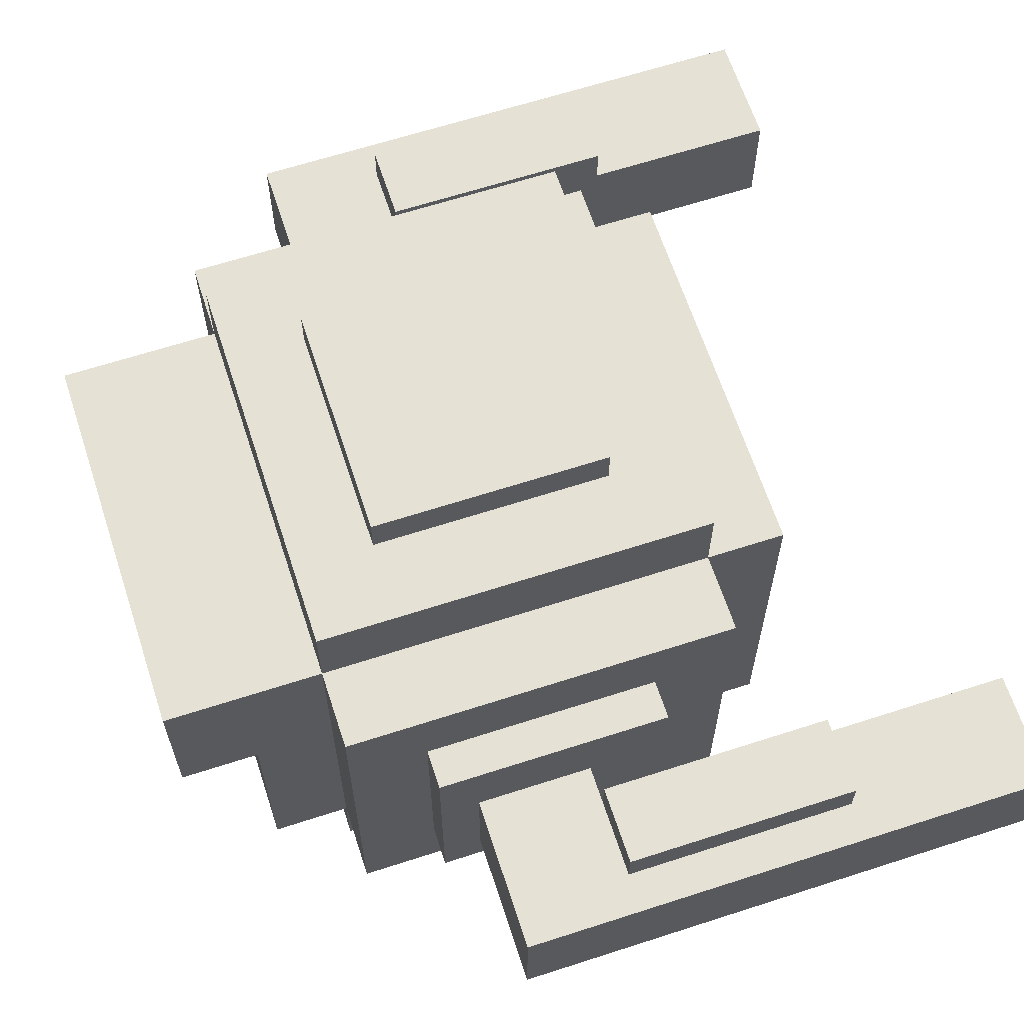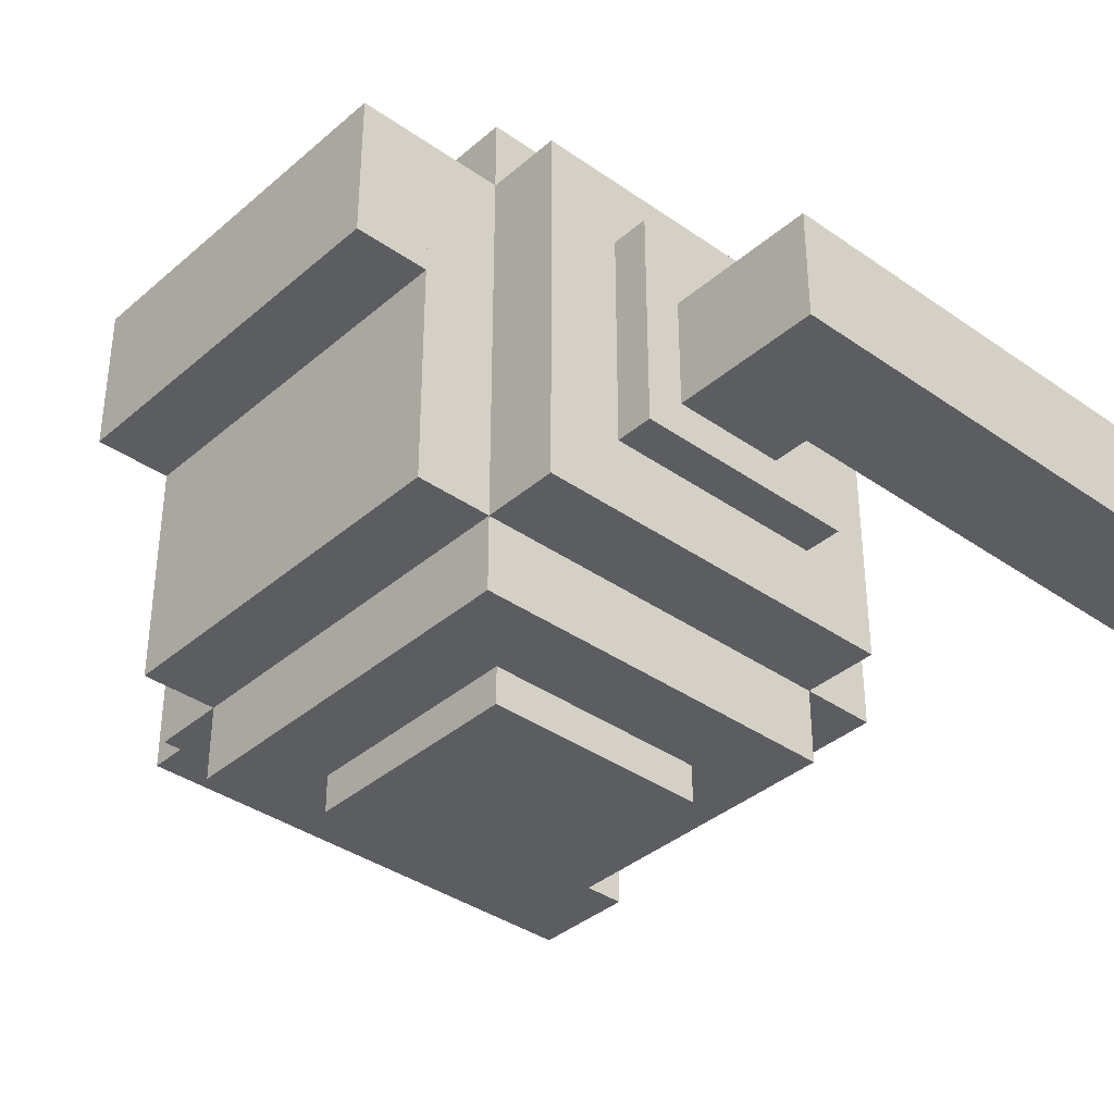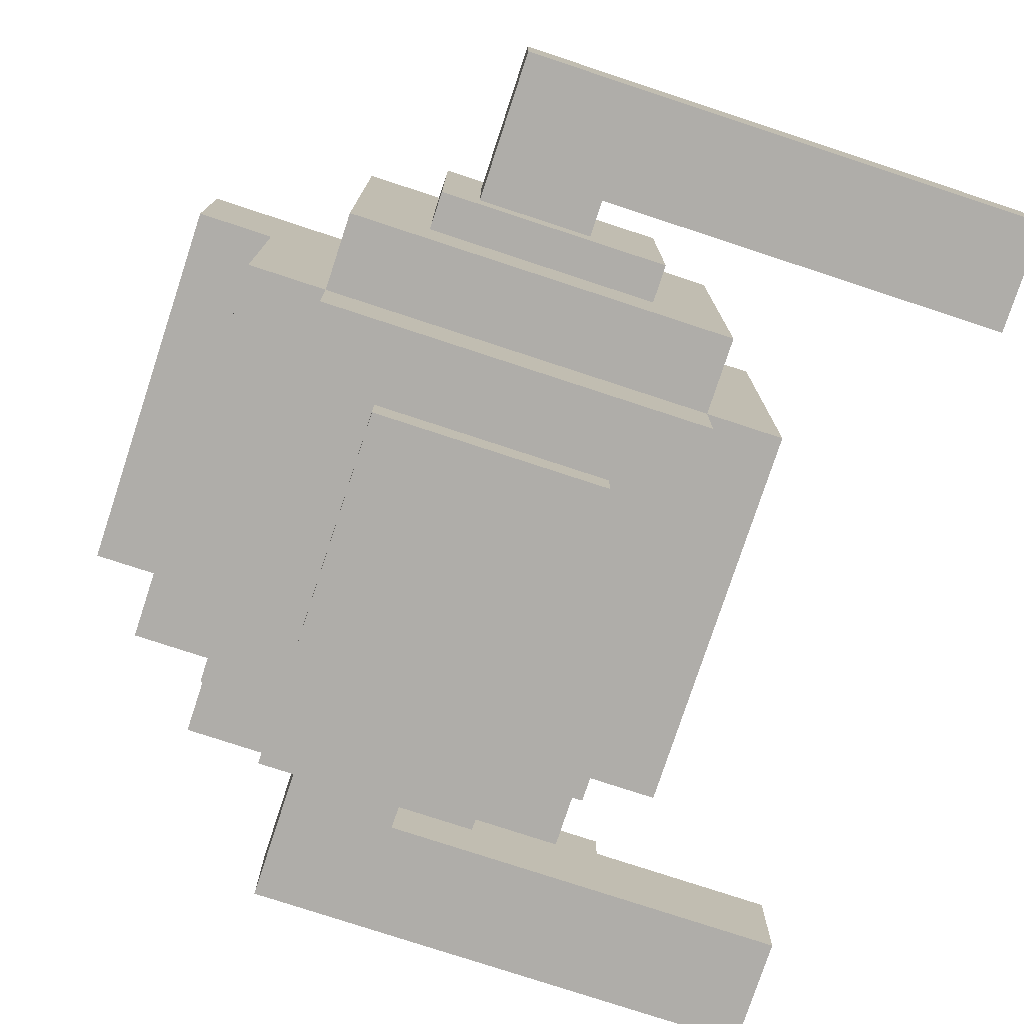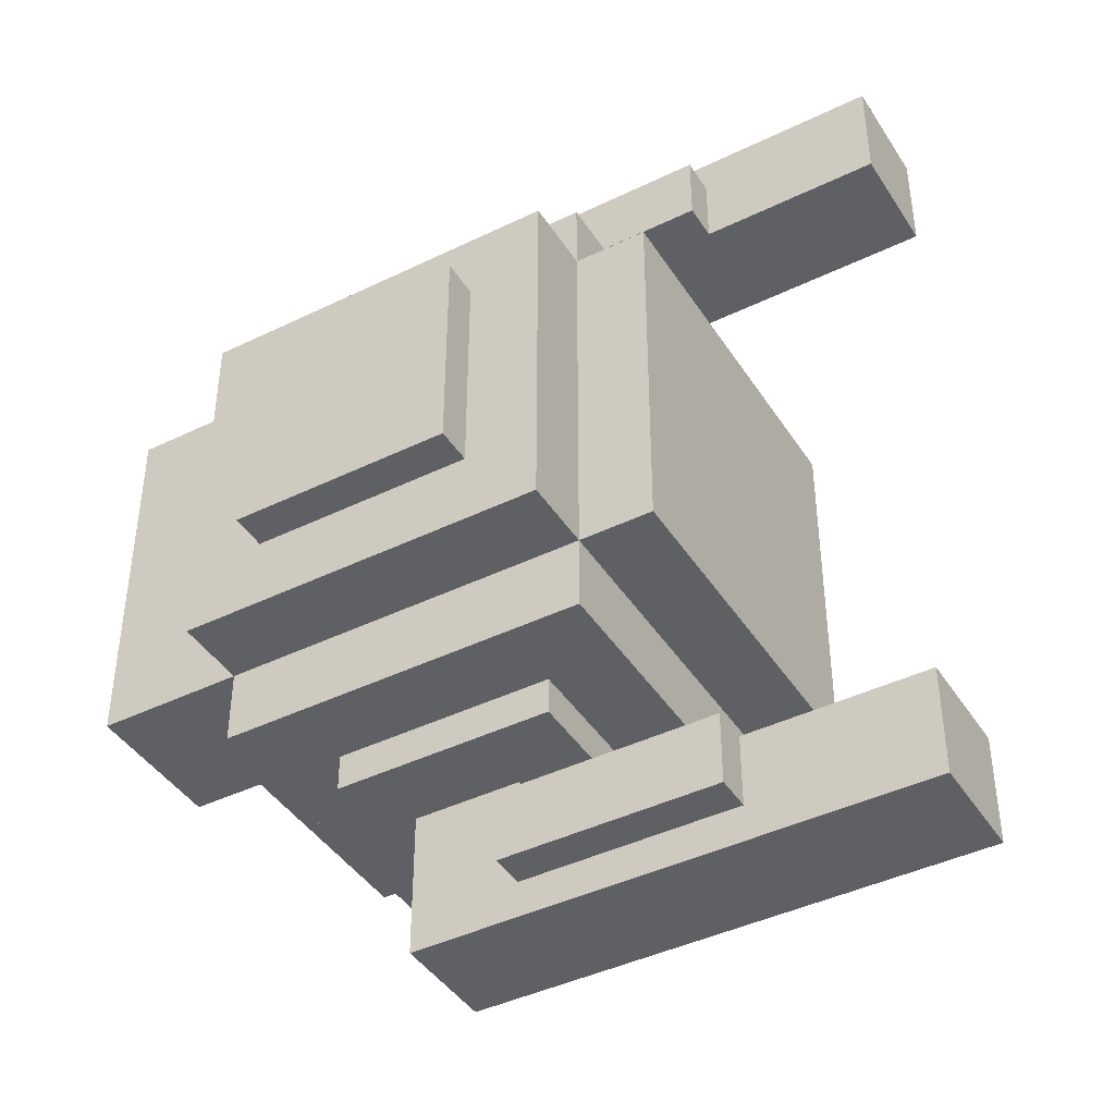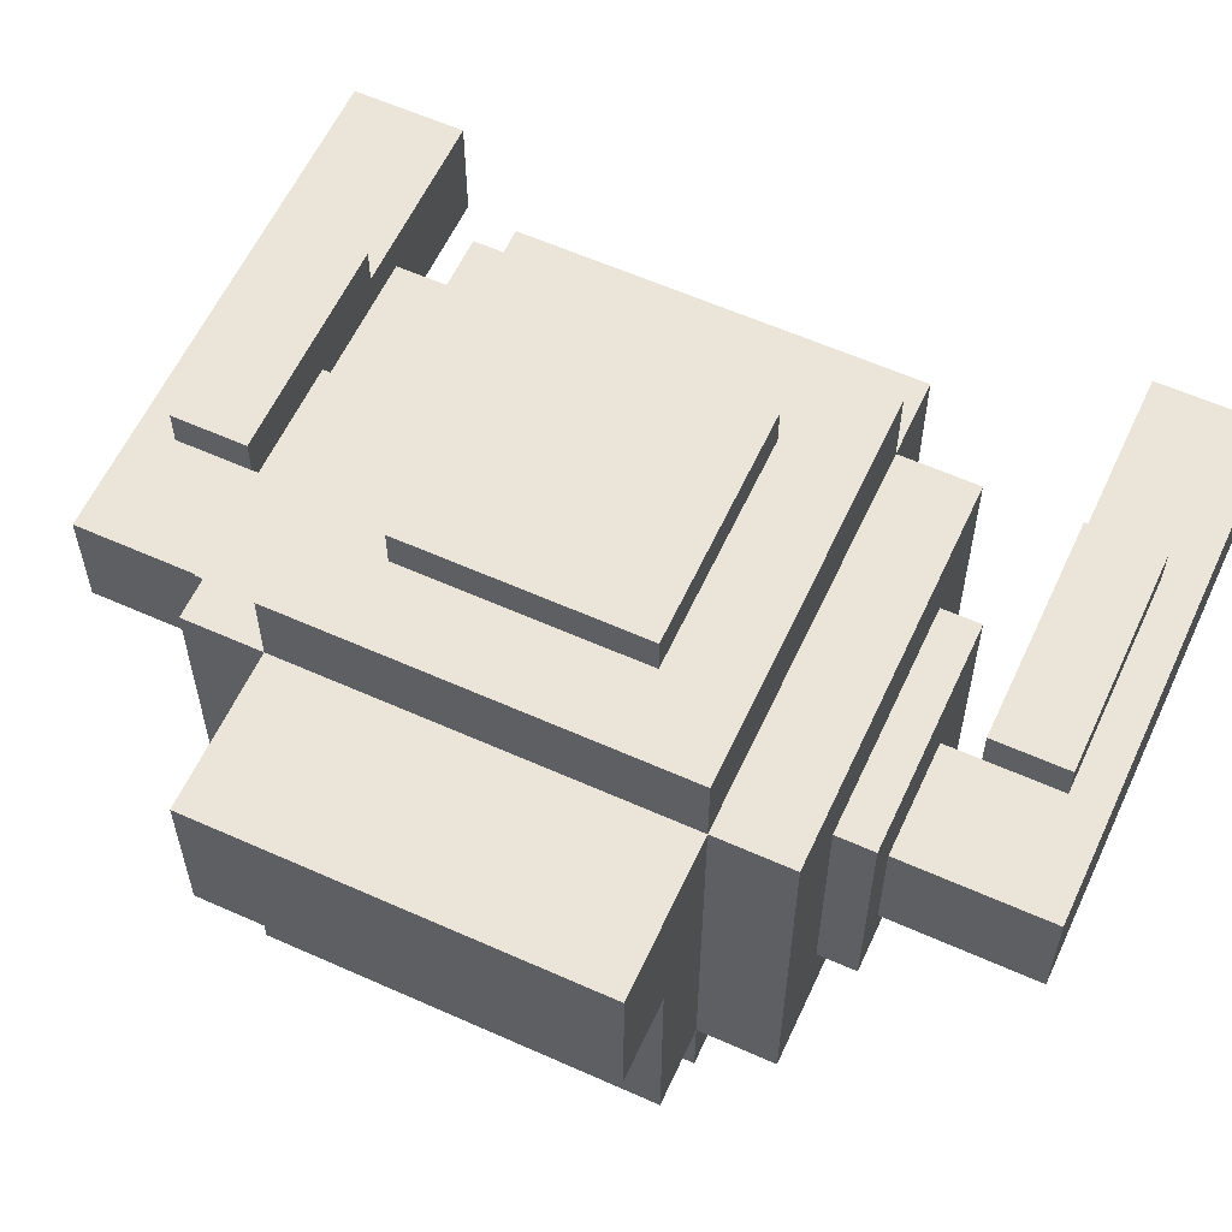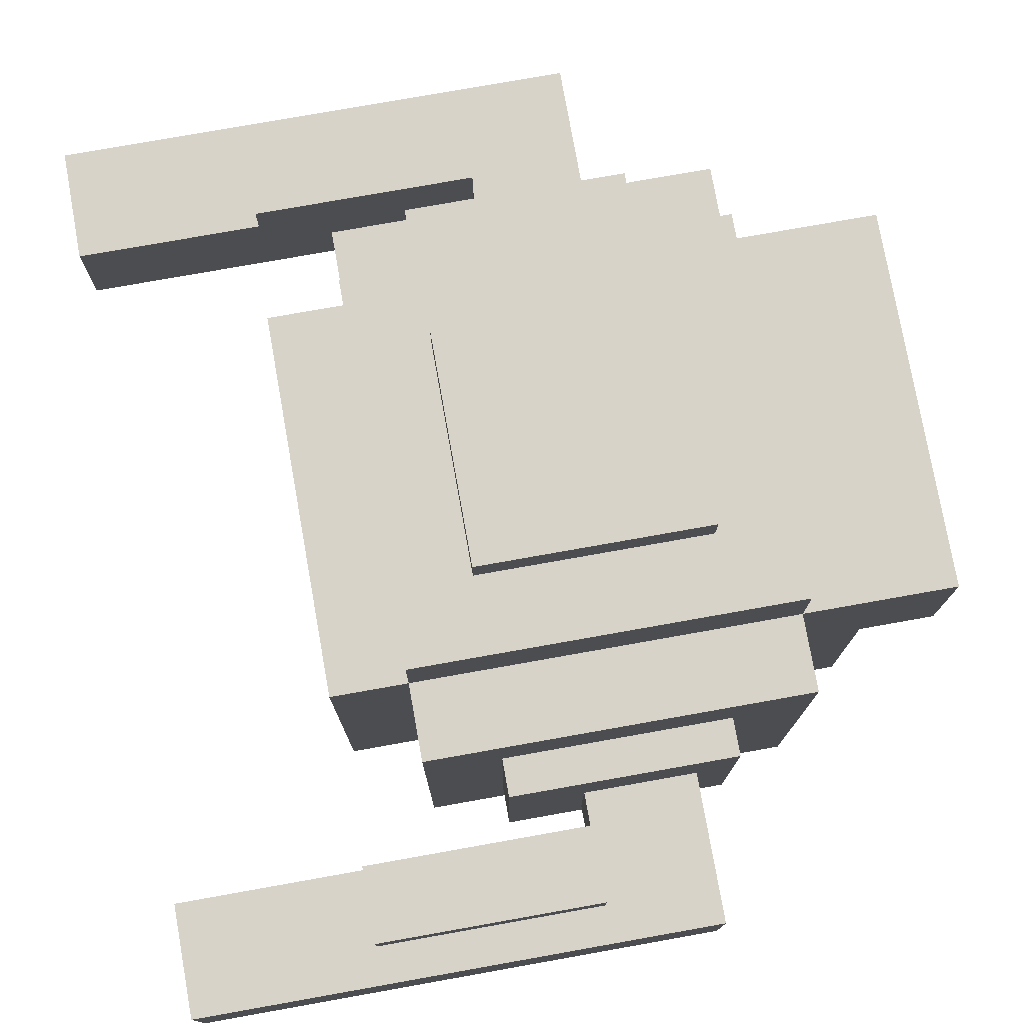
<metadata>
{"format":"obj","ext":"obj","renderer":"f3d","projection":"perspective","resolution":1024,"background":"white","views":[{"elev":64.3,"azim":-18.1,"up":"+Z"},{"elev":-37.2,"azim":-42.1,"up":"+Z"},{"elev":-77.2,"azim":-18.2,"up":"+Z"},{"elev":-42.4,"azim":30.2,"up":"+Y"},{"elev":59.5,"azim":-65.3,"up":"+Z"},{"elev":76.9,"azim":169.9,"up":"+Z"}]}
</metadata>
<code>
g dron_01
v 0.08662 -0.1732 -0.462
v 0.08662 -0.1732 0.462
v 0.08662 0.1732 0.462
v 0.08662 0.1732 -0.462
v -0.2599 0.1732 0.462
v -0.2599 -0.1732 0.462
v -0.2599 -0.1732 -0.462
v -0.2599 0.1732 -0.462
v -0.2599 -0.1732 -0.462
v -0.2599 -0.1732 0.462
v 0.08662 -0.1732 0.462
v 0.08662 -0.1732 -0.462
v -0.2599 0.1732 -0.462
v -0.2599 -0.1732 -0.462
v 0.08662 -0.1732 -0.462
v 0.08662 0.1732 -0.462
v -0.2599 0.1732 0.462
v -0.2599 0.1732 -0.462
v 0.08662 0.1732 -0.462
v 0.08662 0.1732 0.462
v -0.2599 -0.1732 0.462
v -0.2599 0.1732 0.462
v 0.08662 0.1732 0.462
v 0.08662 -0.1732 0.462
v -0.6063 -0.2887 0.05775
v -0.6063 0.2887 0.05775
v -0.6063 0.2887 0.2887
v -0.6063 -0.2887 0.2887
v -0.6063 -0.2887 0.05775
v -0.4908 -0.2887 0.05775
v -0.4908 0.2887 0.05775
v -0.6063 0.2887 0.05775
v -0.6063 0.2887 0.05775
v -0.4908 0.2887 0.05775
v -0.4908 0.2887 0.2887
v -0.6063 0.2887 0.2887
v -0.6063 0.2887 0.2887
v -0.4908 0.2887 0.2887
v -0.4908 -0.2887 0.2887
v -0.6063 -0.2887 0.2887
v -0.6063 -0.2887 0.2887
v -0.4908 -0.2887 0.2887
v -0.4908 -0.2887 0.05775
v -0.6063 -0.2887 0.05775
v 0.08662 0.462 0.1732
v 0.08662 0.462 -0.1732
v 0.08662 -0.462 -0.1732
v 0.08662 -0.462 0.1732
v -0.2599 -0.462 0.1732
v -0.2599 -0.462 -0.1732
v -0.2599 0.462 -0.1732
v -0.2599 0.462 0.1732
v -0.2599 0.462 0.1732
v -0.2599 0.462 -0.1732
v 0.08662 0.462 -0.1732
v 0.08662 0.462 0.1732
v -0.2599 -0.462 0.1732
v -0.2599 0.462 0.1732
v 0.08662 0.462 0.1732
v 0.08662 -0.462 0.1732
v -0.2599 -0.462 -0.1732
v -0.2599 -0.462 0.1732
v 0.08662 -0.462 0.1732
v 0.08662 -0.462 -0.1732
v -0.2599 0.462 -0.1732
v -0.2599 -0.462 -0.1732
v 0.08662 -0.462 -0.1732
v 0.08662 0.462 -0.1732
v -0.3753 0.4042 -0.2887
v 0.2021 0.4042 -0.2887
v 0.2021 0.4042 0.2887
v -0.3753 0.4042 0.2887
v -0.3753 -0.4042 -0.2887
v -0.3753 -0.4042 0.2887
v 0.2021 -0.4042 0.2887
v 0.2021 -0.4042 -0.2887
v -0.3753 0.4042 -0.2887
v -0.3753 0.4042 0.2887
v -0.3753 -0.4042 0.2887
v -0.3753 -0.4042 -0.2887
v -0.3753 0.4042 0.2887
v 0.2021 0.4042 0.2887
v 0.2021 -0.4042 0.2887
v -0.3753 -0.4042 0.2887
v 0.2021 0.4042 0.2887
v 0.2021 0.4042 -0.2887
v 0.2021 -0.4042 -0.2887
v 0.2021 -0.4042 0.2887
v 0.2021 0.4042 -0.2887
v -0.3753 0.4042 -0.2887
v -0.3753 -0.4042 -0.2887
v 0.2021 -0.4042 -0.2887
v -0.3753 -0.2887 0.4042
v -0.3753 0.2887 0.4042
v 0.2021 0.2887 0.4042
v 0.2021 -0.2887 0.4042
v -0.3753 -0.2887 -0.4042
v 0.2021 -0.2887 -0.4042
v 0.2021 0.2887 -0.4042
v -0.3753 0.2887 -0.4042
v -0.3753 -0.2887 0.4042
v 0.2021 -0.2887 0.4042
v 0.2021 -0.2887 -0.4042
v -0.3753 -0.2887 -0.4042
v 0.2021 -0.2887 0.4042
v 0.2021 0.2887 0.4042
v 0.2021 0.2887 -0.4042
v 0.2021 -0.2887 -0.4042
v 0.2021 0.2887 0.4042
v -0.3753 0.2887 0.4042
v -0.3753 0.2887 -0.4042
v 0.2021 0.2887 -0.4042
v -0.3753 0.2887 0.4042
v -0.3753 -0.2887 0.4042
v -0.3753 -0.2887 -0.4042
v -0.3753 0.2887 -0.4042
v -0.4908 -0.2887 -0.2887
v -0.4908 0.2887 -0.2887
v -0.4908 0.2887 0.2887
v -0.4908 -0.2887 0.2887
v 0.3176 -0.2887 -0.2887
v 0.3176 -0.2887 0.2887
v 0.3176 0.2887 0.2887
v 0.3176 0.2887 -0.2887
v -0.4908 -0.2887 -0.2887
v -0.4908 -0.2887 0.2887
v 0.3176 -0.2887 0.2887
v 0.3176 -0.2887 -0.2887
v -0.4908 -0.2887 0.2887
v -0.4908 0.2887 0.2887
v 0.3176 0.2887 0.2887
v 0.3176 -0.2887 0.2887
v -0.4908 0.2887 0.2887
v -0.4908 0.2887 -0.2887
v 0.3176 0.2887 -0.2887
v 0.3176 0.2887 0.2887
v -0.4908 0.2887 -0.2887
v -0.4908 -0.2887 -0.2887
v 0.3176 -0.2887 -0.2887
v 0.3176 0.2887 -0.2887
v -0.02887 0.6336 0.1155
v 0.3176 0.6336 0.1155
v 0.3176 0.5181 0.1155
v -0.02887 0.5181 0.1155
v -0.02887 0.6913 0.05775
v -0.02887 0.6913 -0.1155
v 0.6063 0.6913 -0.1155
v 0.6063 0.6913 0.05775
v 0.3176 0.5181 0.05775
v 0.3176 0.5181 0.1155
v 0.3176 0.6336 0.1155
v 0.3176 0.6336 0.05775
v 0.3176 0.6336 0.1155
v -0.02887 0.6336 0.1155
v -0.02887 0.6336 0.05775
v 0.3176 0.6336 0.05775
v -0.02887 0.6336 0.05775
v -0.02887 0.6336 0.1155
v -0.02887 0.5181 0.1155
v -0.02887 0.5181 0.05775
v 0.6063 0.6913 0.05775
v 0.6063 0.6913 -0.1155
v 0.6063 0.5181 -0.1155
v 0.6063 0.5181 0.05775
v -0.02887 0.4026 0.05775
v -0.2021 0.4026 0.05775
v -0.2021 0.6913 0.05775
v -0.02887 0.6913 0.05775
v -0.2021 0.6913 -0.1155
v -0.2021 0.4026 -0.1155
v -0.02887 0.4026 -0.1155
v -0.02887 0.6913 -0.1155
v -0.02887 0.4026 -0.1155
v -0.02887 0.4026 0.05775
v -0.02887 0.6913 0.05775
v -0.02887 0.6913 -0.1155
v -0.2021 0.6913 -0.1155
v -0.2021 0.6913 0.05775
v -0.2021 0.4026 0.05775
v -0.2021 0.4026 -0.1155
v -0.2021 0.6913 0.05775
v -0.2021 0.6913 -0.1155
v -0.02887 0.6913 -0.1155
v -0.02887 0.6913 0.05775
v -0.02887 0.6913 0.05775
v 0.6063 0.6913 0.05775
v 0.6063 0.5181 0.05775
v -0.02887 0.5181 0.05775
v -0.02887 0.6913 -0.1155
v -0.02887 0.5181 -0.1155
v 0.6063 0.5181 -0.1155
v 0.6063 0.6913 -0.1155
v -0.02887 0.5181 0.05775
v 0.6063 0.5181 0.05775
v 0.6063 0.5181 -0.1155
v -0.02887 0.5181 -0.1155
v 0.3176 0.5181 0.1155
v 0.3176 0.5181 0.05775
v -0.02887 0.5181 0.05775
v -0.02887 0.5181 0.1155
v -0.02887 -0.6336 0.1155
v -0.02887 -0.5181 0.1155
v 0.3176 -0.5181 0.1155
v 0.3176 -0.6336 0.1155
v -0.02887 -0.6913 0.05775
v 0.6063 -0.6913 0.05775
v 0.6063 -0.6913 -0.1155
v -0.02887 -0.6913 -0.1155
v 0.3176 -0.5181 0.05775
v 0.3176 -0.6336 0.05775
v 0.3176 -0.6336 0.1155
v 0.3176 -0.5181 0.1155
v 0.3176 -0.6336 0.1155
v 0.3176 -0.6336 0.05775
v -0.02887 -0.6336 0.05775
v -0.02887 -0.6336 0.1155
v -0.02887 -0.6336 0.05775
v -0.02887 -0.5181 0.05775
v -0.02887 -0.5181 0.1155
v -0.02887 -0.6336 0.1155
v 0.6063 -0.6913 0.05775
v 0.6063 -0.5181 0.05775
v 0.6063 -0.5181 -0.1155
v 0.6063 -0.6913 -0.1155
v -0.02887 -0.4026 0.05775
v -0.02887 -0.6913 0.05775
v -0.2021 -0.6913 0.05775
v -0.2021 -0.4026 0.05775
v -0.2021 -0.6913 -0.1155
v -0.02887 -0.6913 -0.1155
v -0.02887 -0.4026 -0.1155
v -0.2021 -0.4026 -0.1155
v -0.02887 -0.4026 -0.1155
v -0.02887 -0.6913 -0.1155
v -0.02887 -0.6913 0.05775
v -0.02887 -0.4026 0.05775
v -0.2021 -0.6913 -0.1155
v -0.2021 -0.4026 -0.1155
v -0.2021 -0.4026 0.05775
v -0.2021 -0.6913 0.05775
v -0.02887 -0.6913 -0.1155
v -0.2021 -0.6913 -0.1155
v -0.2021 -0.6913 0.05775
v -0.02887 -0.6913 0.05775
v -0.02887 -0.6913 0.05775
v -0.02887 -0.5181 0.05775
v 0.6063 -0.5181 0.05775
v 0.6063 -0.6913 0.05775
v -0.02887 -0.6913 -0.1155
v 0.6063 -0.6913 -0.1155
v 0.6063 -0.5181 -0.1155
v -0.02887 -0.5181 -0.1155
v -0.02887 -0.5181 0.05775
v -0.02887 -0.5181 -0.1155
v 0.6063 -0.5181 -0.1155
v 0.6063 -0.5181 0.05775
v 0.3176 -0.5181 0.1155
v -0.02887 -0.5181 0.1155
v -0.02887 -0.5181 0.05775
v 0.3176 -0.5181 0.05775
f -258 -259 -260
f -257 -258 -260
f -254 -255 -256
f -253 -254 -256
f -250 -251 -252
f -249 -250 -252
f -246 -247 -248
f -245 -246 -248
f -242 -243 -244
f -241 -242 -244
f -238 -239 -240
f -237 -238 -240
f -234 -235 -236
f -233 -234 -236
f -230 -231 -232
f -229 -230 -232
f -226 -227 -228
f -225 -226 -228
f -222 -223 -224
f -221 -222 -224
f -218 -219 -220
f -217 -218 -220
f -214 -215 -216
f -213 -214 -216
f -210 -211 -212
f -209 -210 -212
f -206 -207 -208
f -205 -206 -208
f -202 -203 -204
f -201 -202 -204
f -198 -199 -200
f -197 -198 -200
f -194 -195 -196
f -193 -194 -196
f -190 -191 -192
f -189 -190 -192
f -186 -187 -188
f -185 -186 -188
f -182 -183 -184
f -181 -182 -184
f -178 -179 -180
f -177 -178 -180
f -174 -175 -176
f -173 -174 -176
f -170 -171 -172
f -169 -170 -172
f -166 -167 -168
f -165 -166 -168
f -162 -163 -164
f -161 -162 -164
f -158 -159 -160
f -157 -158 -160
f -154 -155 -156
f -153 -154 -156
f -150 -151 -152
f -149 -150 -152
f -146 -147 -148
f -145 -146 -148
f -142 -143 -144
f -141 -142 -144
f -138 -139 -140
f -137 -138 -140
f -134 -135 -136
f -133 -134 -136
f -130 -131 -132
f -129 -130 -132
f -126 -127 -128
f -125 -126 -128
f -122 -123 -124
f -121 -122 -124
f -118 -119 -120
f -117 -118 -120
f -114 -115 -116
f -113 -114 -116
f -110 -111 -112
f -109 -110 -112
f -106 -107 -108
f -105 -106 -108
f -102 -103 -104
f -101 -102 -104
f -98 -99 -100
f -97 -98 -100
f -94 -95 -96
f -93 -94 -96
f -90 -91 -92
f -89 -90 -92
f -86 -87 -88
f -85 -86 -88
f -82 -83 -84
f -81 -82 -84
f -78 -79 -80
f -77 -78 -80
f -74 -75 -76
f -73 -74 -76
f -70 -71 -72
f -69 -70 -72
f -66 -67 -68
f -65 -66 -68
f -62 -63 -64
f -61 -62 -64
f -58 -59 -60
f -57 -58 -60
f -54 -55 -56
f -53 -54 -56
f -50 -51 -52
f -49 -50 -52
f -46 -47 -48
f -45 -46 -48
f -42 -43 -44
f -41 -42 -44
f -38 -39 -40
f -37 -38 -40
f -34 -35 -36
f -33 -34 -36
f -30 -31 -32
f -29 -30 -32
f -26 -27 -28
f -25 -26 -28
f -22 -23 -24
f -21 -22 -24
f -18 -19 -20
f -17 -18 -20
f -14 -15 -16
f -13 -14 -16
f -10 -11 -12
f -9 -10 -12
f -6 -7 -8
f -5 -6 -8
f -2 -3 -4
f -1 -2 -4

</code>
